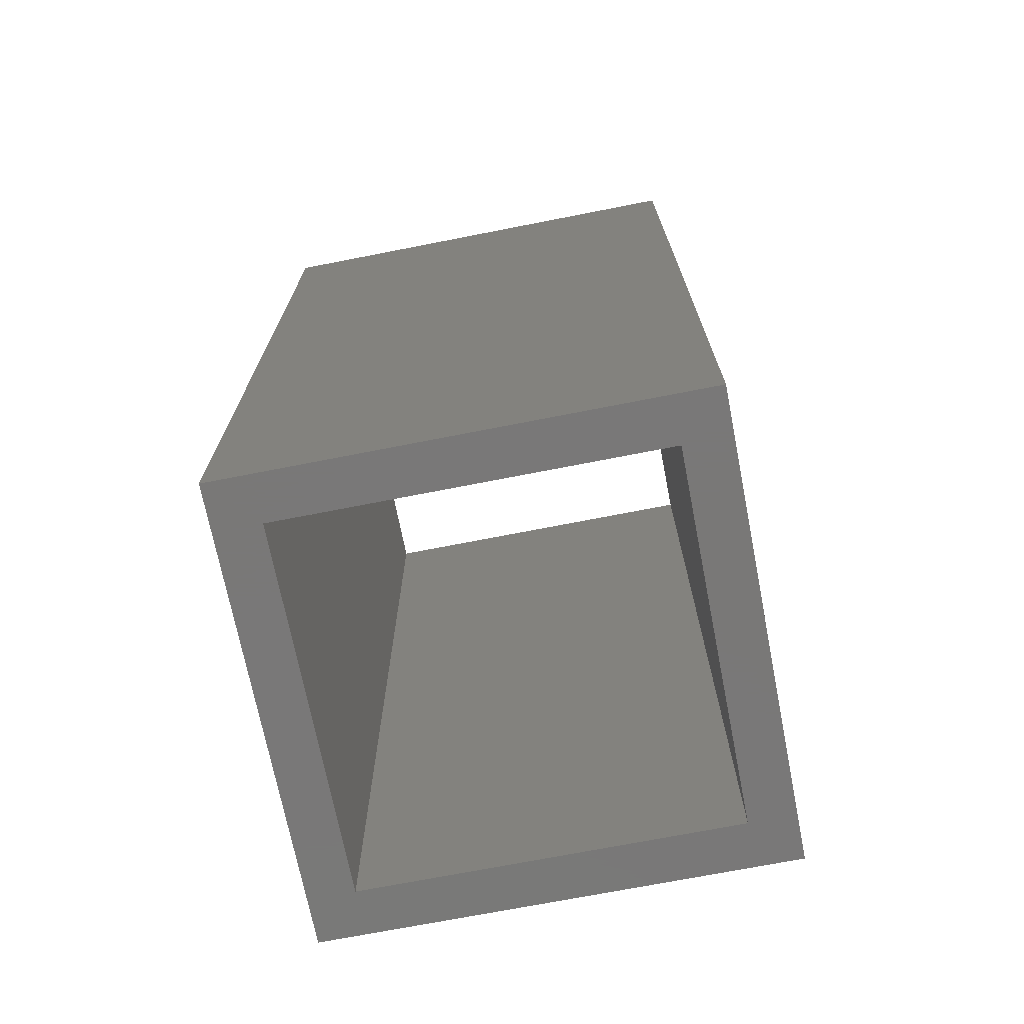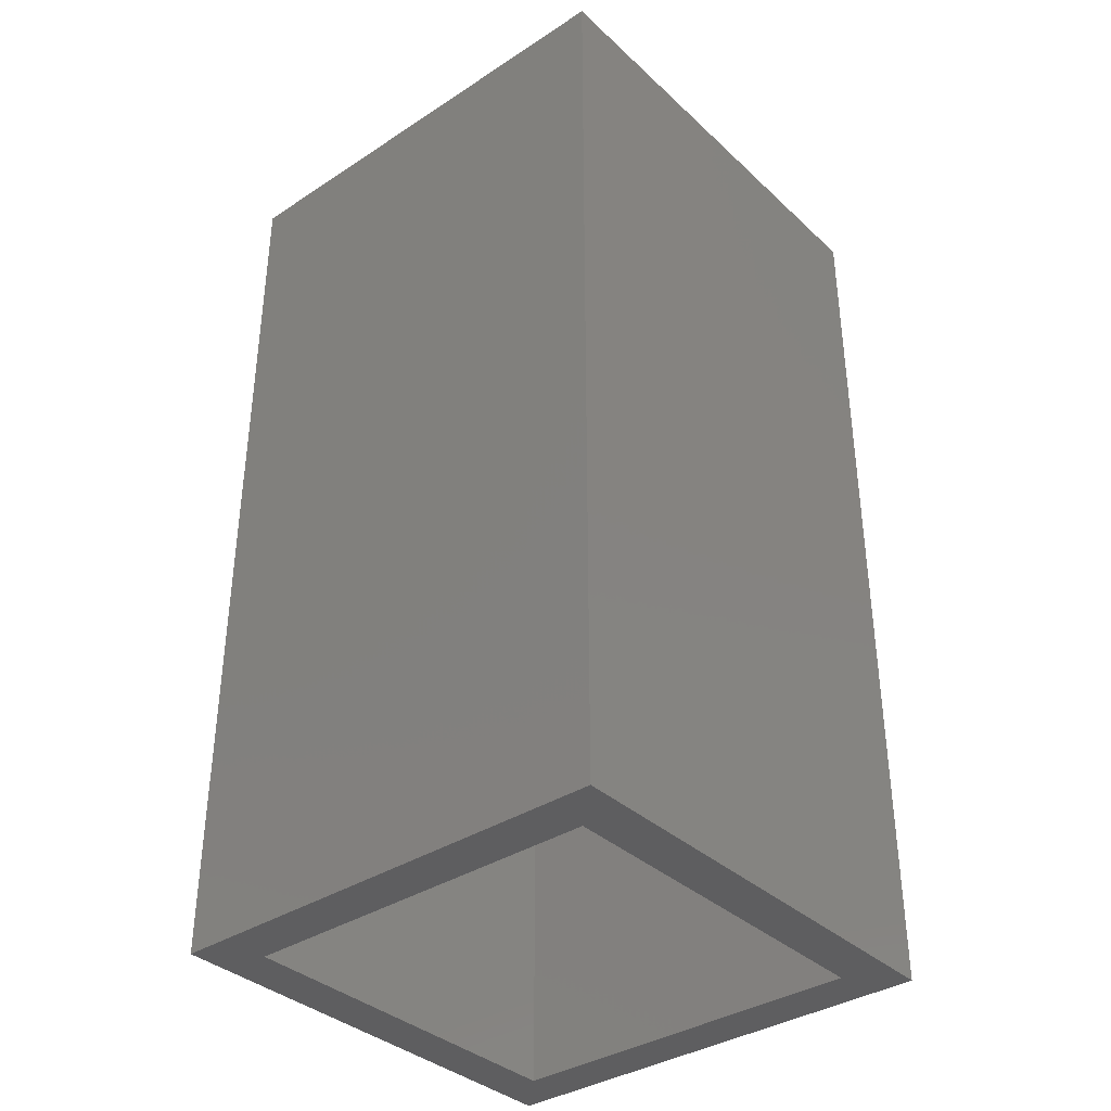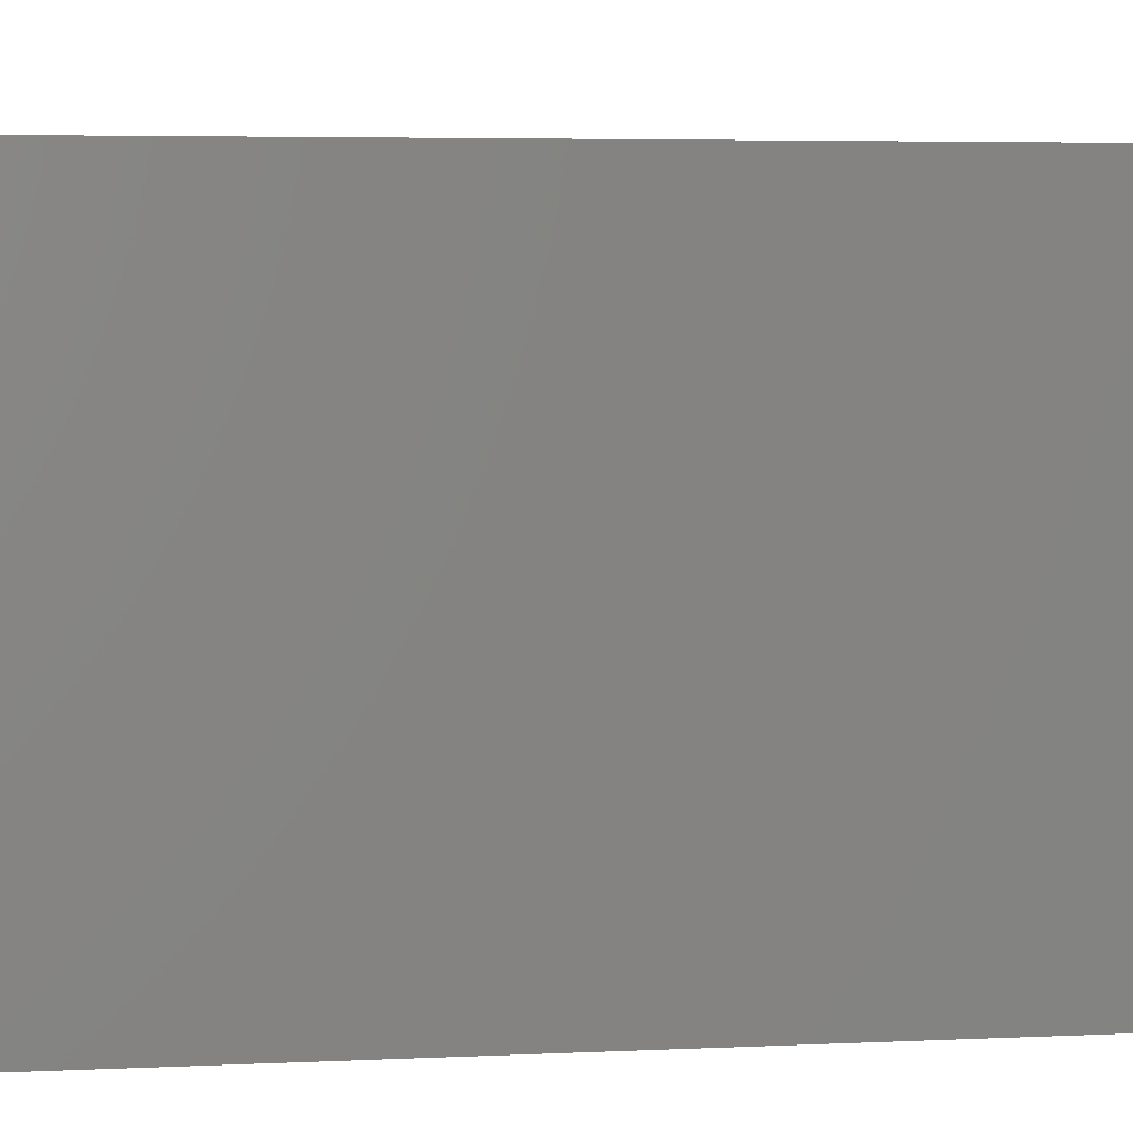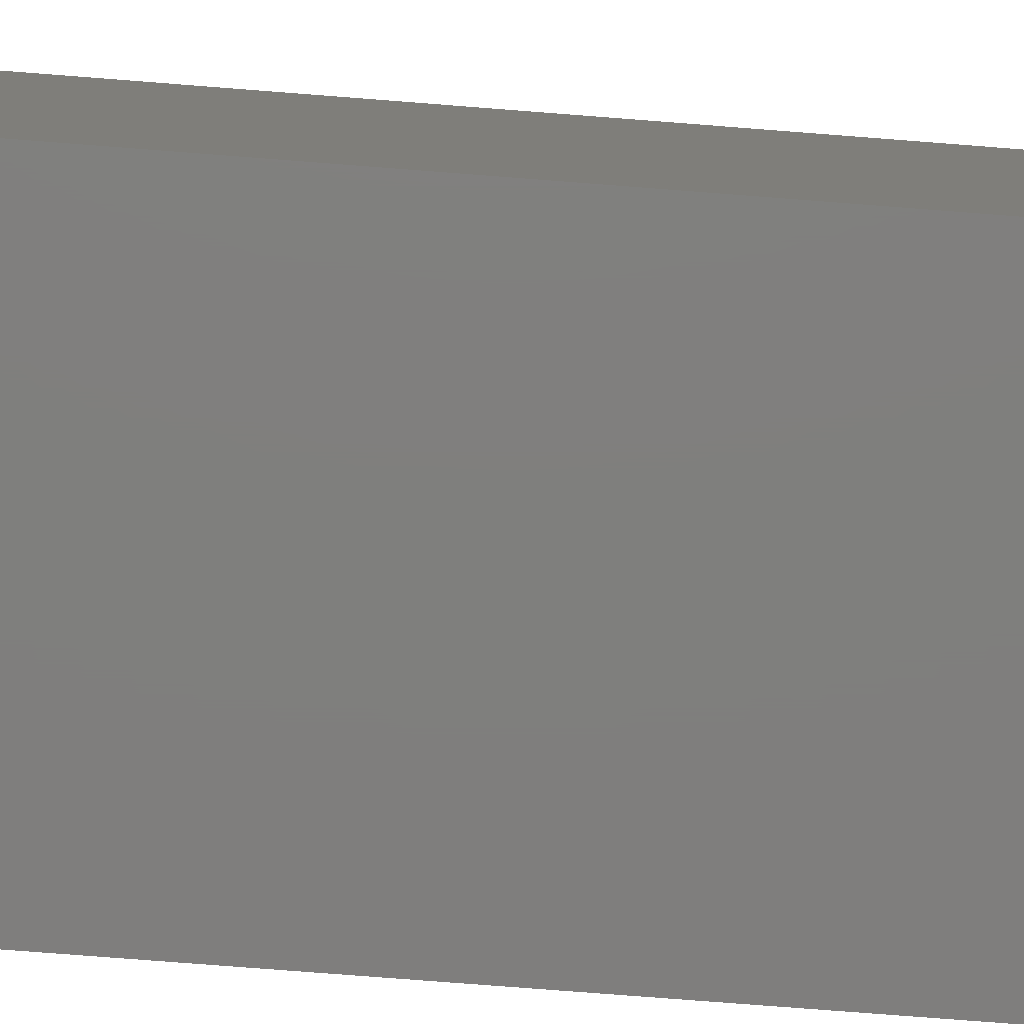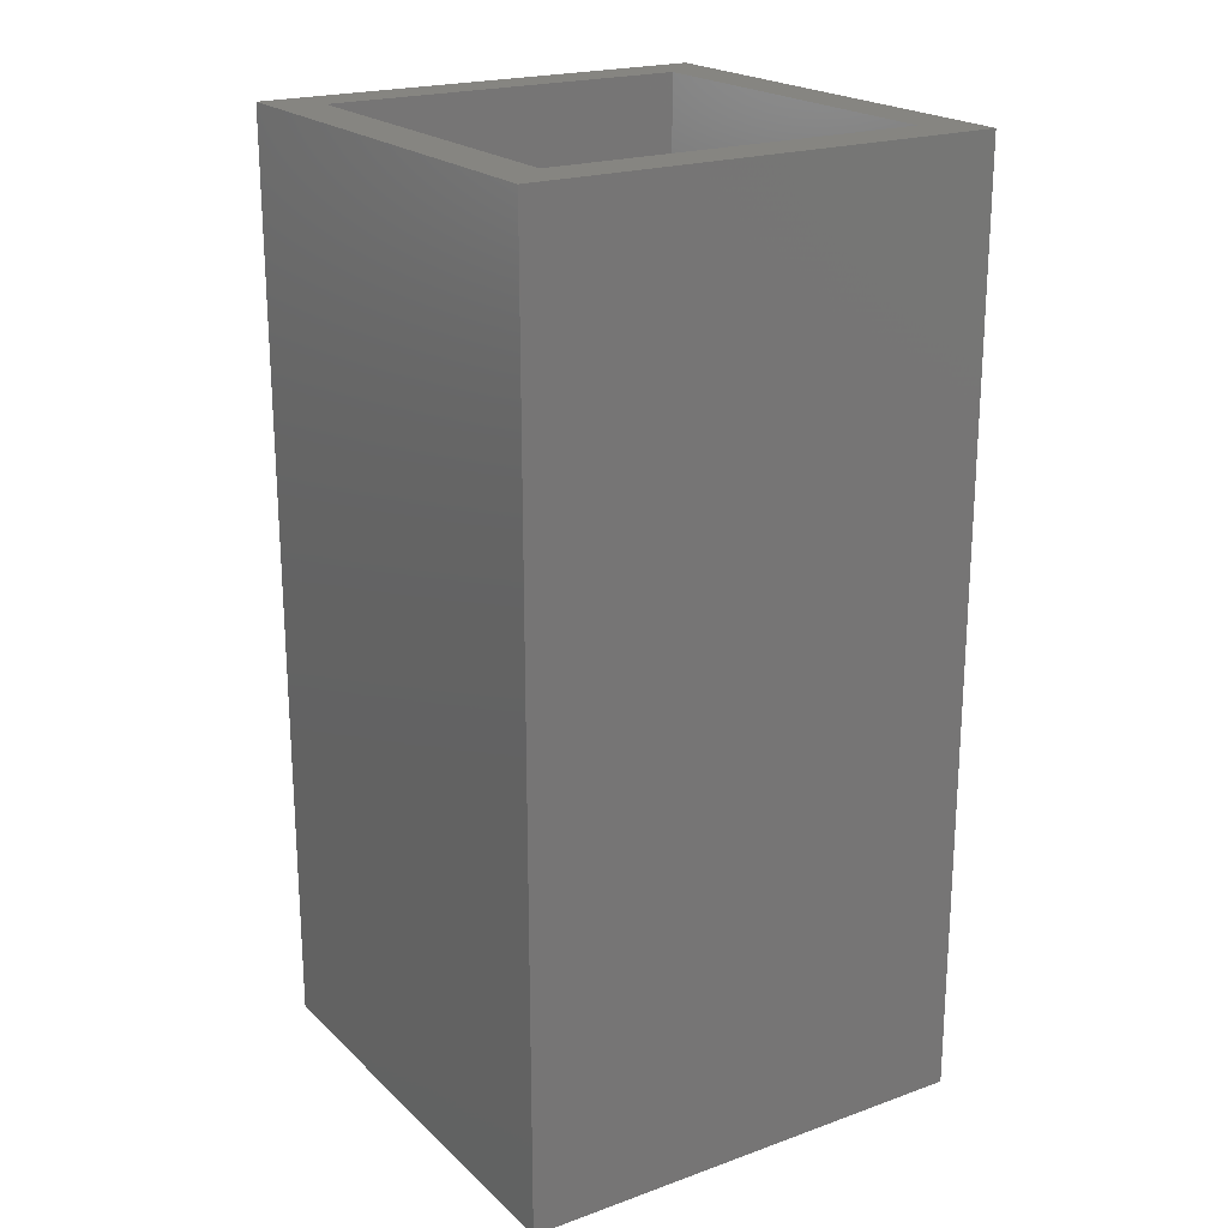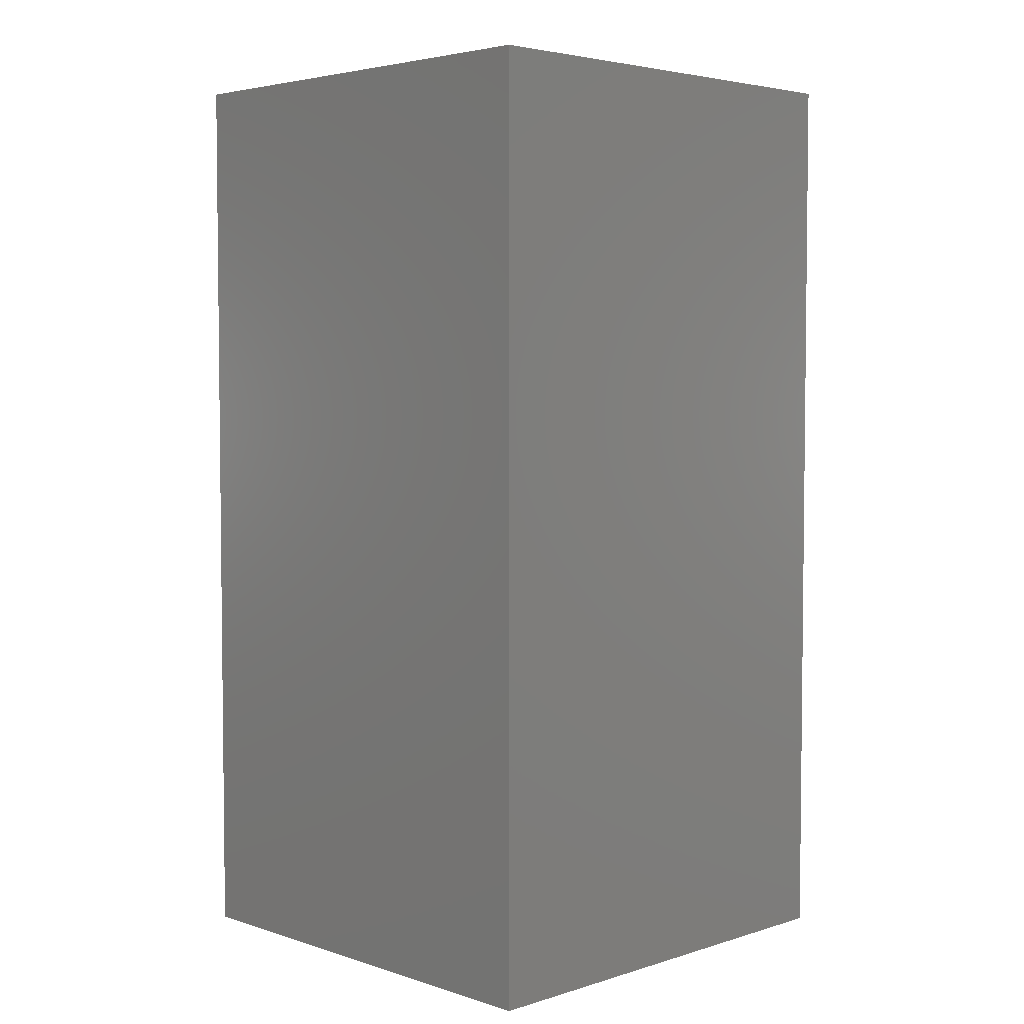
<metadata>
{"format":"stl","ext":"stl","renderer":"f3d","projection":"perspective","resolution":1024,"background":"white","views":[{"elev":-71.3,"azim":101.1,"up":"+Z"},{"elev":-36.4,"azim":130.2,"up":"+Z"},{"elev":4.1,"azim":80.0,"up":"+Y"},{"elev":-78.9,"azim":85.6,"up":"+Y"},{"elev":21.1,"azim":147.5,"up":"+Z"},{"elev":4.1,"azim":-134.5,"up":"+Z"}]}
</metadata>
<code>
# stl→obj: 28 verts, 56 faces
v 0 0 20
v 0 1 0
v 0 0 0
v 0 1 20
v 1 0 20
v 1 0 0
v 1 1 20
v 0 9 20
v 0 9 0
v 1 1 0
v 10 0 20
v 10 0 0
v 1 9 20
v 9 1 20
v 10 1 20
v 1 9 0
v 0 10 0
v 0 10 20
v 9 1 0
v 10 1 0
v 1 10 20
v 9 9 20
v 10 9 20
v 1 10 0
v 9 9 0
v 10 9 0
v 10 10 20
v 10 10 0
f 1 2 3
f 1 4 2
f 5 3 6
f 5 1 3
f 7 4 1
f 7 1 5
f 8 9 2
f 8 2 4
f 10 3 2
f 10 6 3
f 11 6 12
f 11 5 6
f 13 4 7
f 8 4 13
f 14 7 5
f 11 14 5
f 15 14 11
f 16 10 2
f 9 16 2
f 8 17 9
f 8 18 17
f 19 6 10
f 12 6 19
f 20 12 19
f 11 12 20
f 11 20 15
f 21 18 8
f 21 8 13
f 13 10 16
f 13 7 10
f 14 19 10
f 14 10 7
f 22 14 15
f 22 15 23
f 24 9 17
f 24 16 9
f 21 24 17
f 21 17 18
f 25 20 19
f 25 26 20
f 23 20 26
f 23 15 20
f 22 21 13
f 27 22 23
f 27 21 22
f 22 16 25
f 22 13 16
f 22 25 19
f 22 19 14
f 25 16 24
f 28 26 25
f 28 25 24
f 27 28 24
f 27 24 21
f 23 26 28
f 23 28 27

</code>
